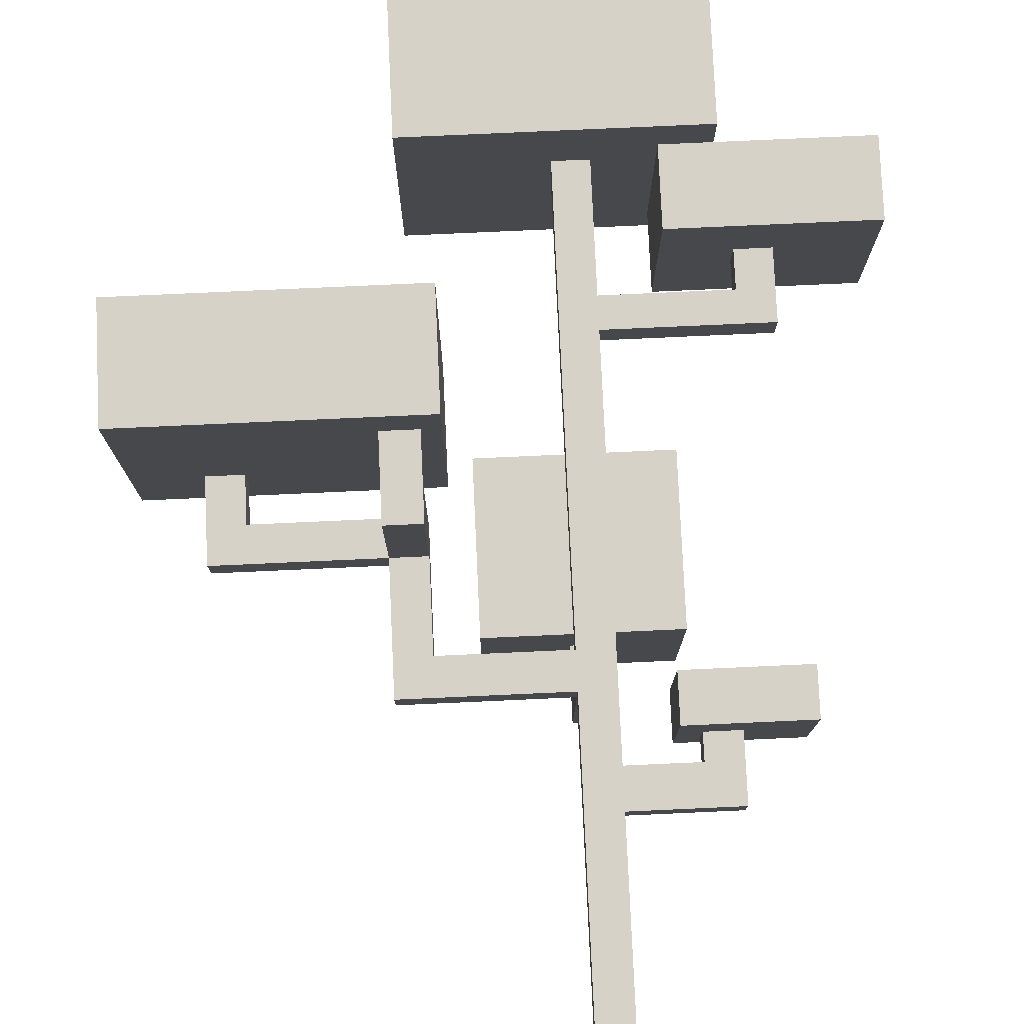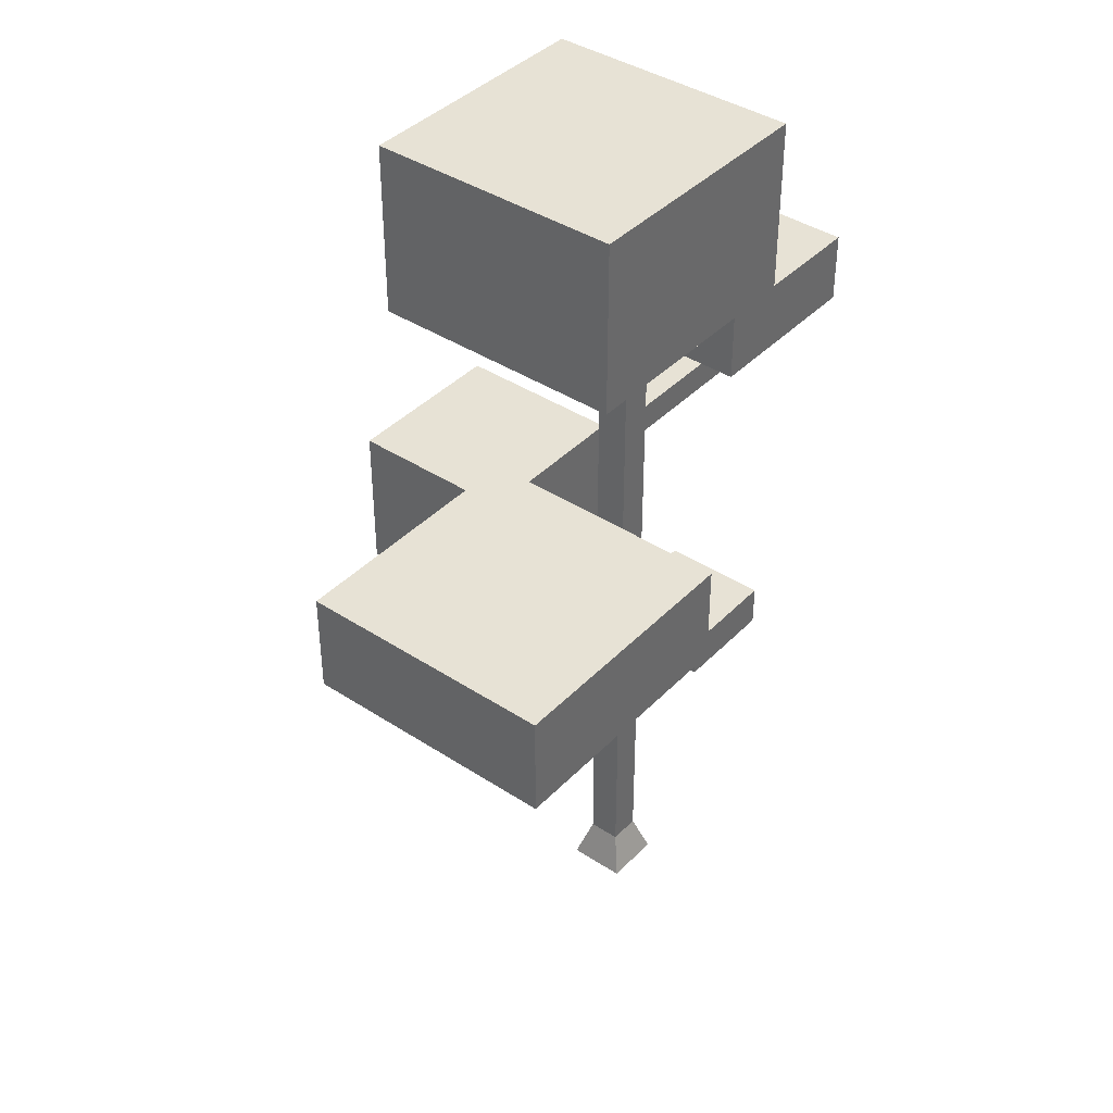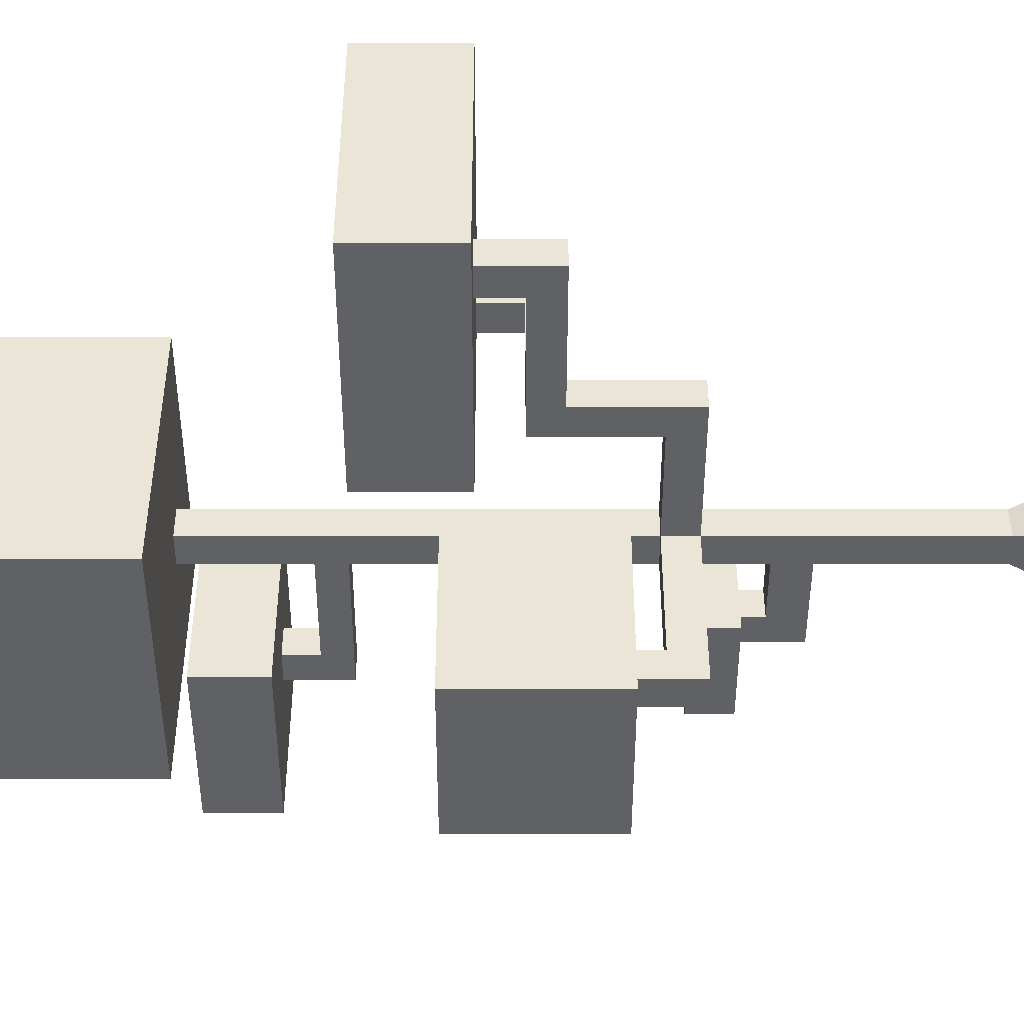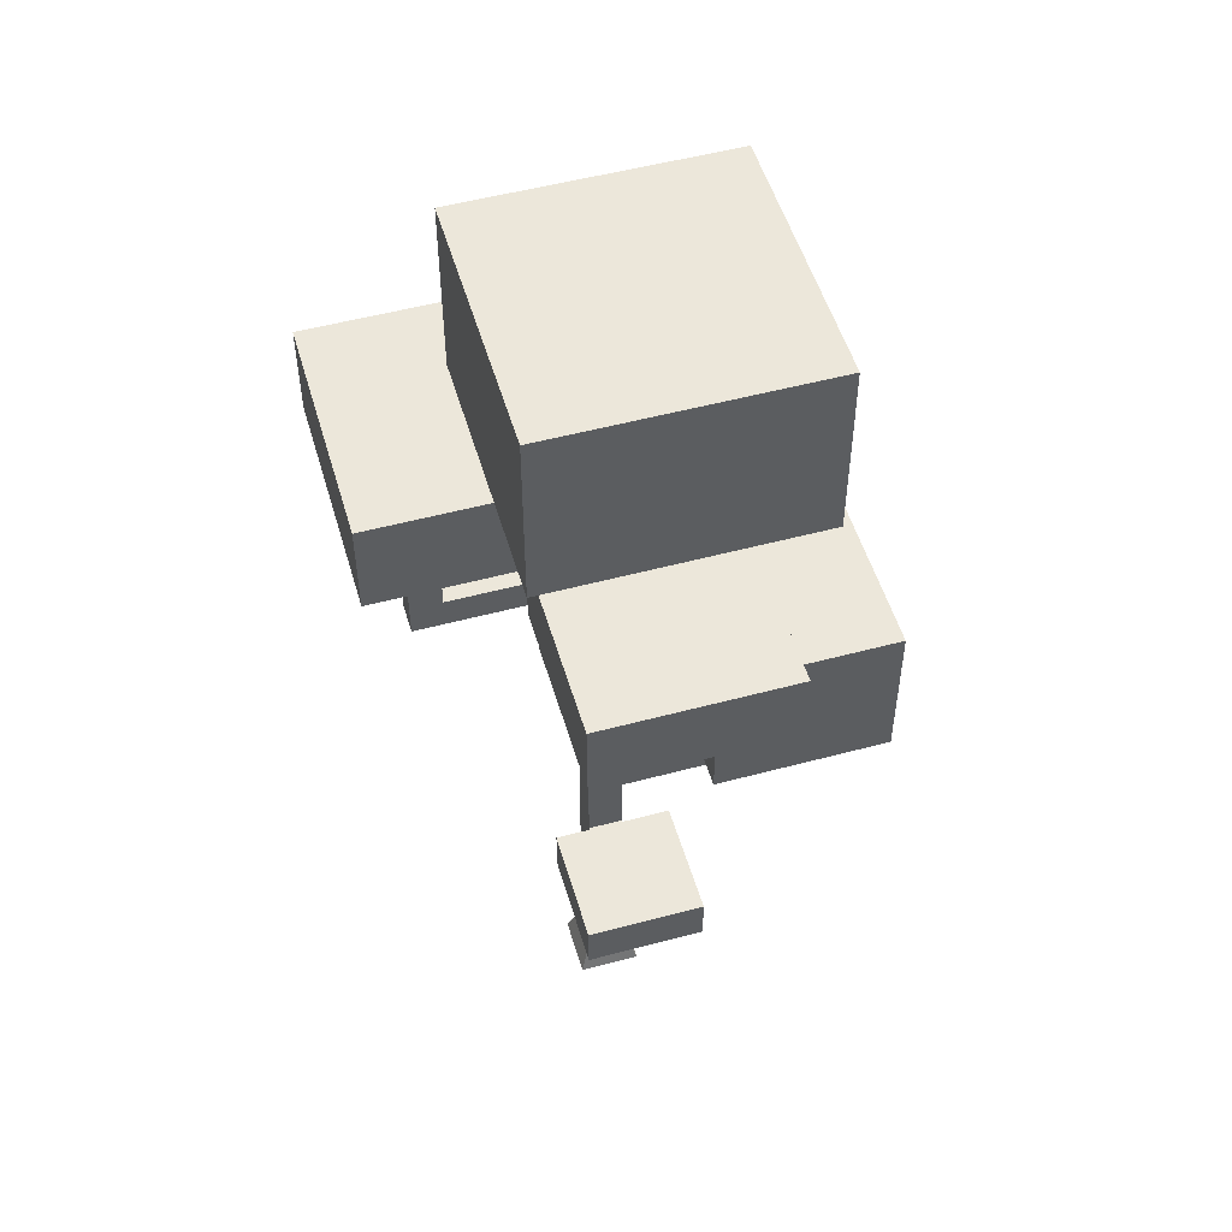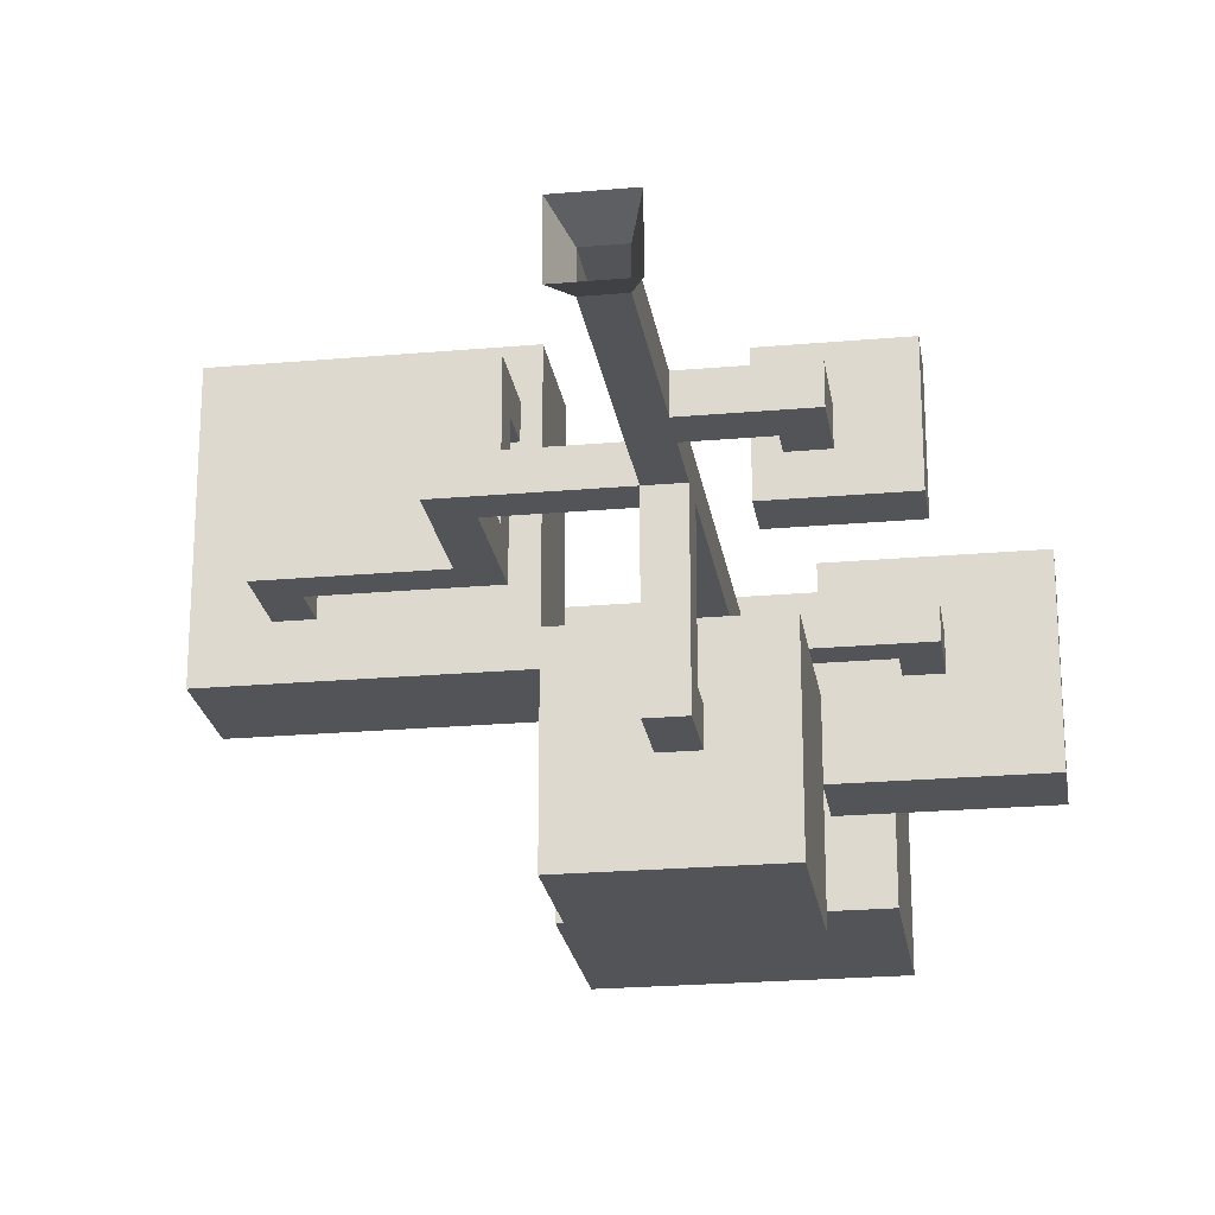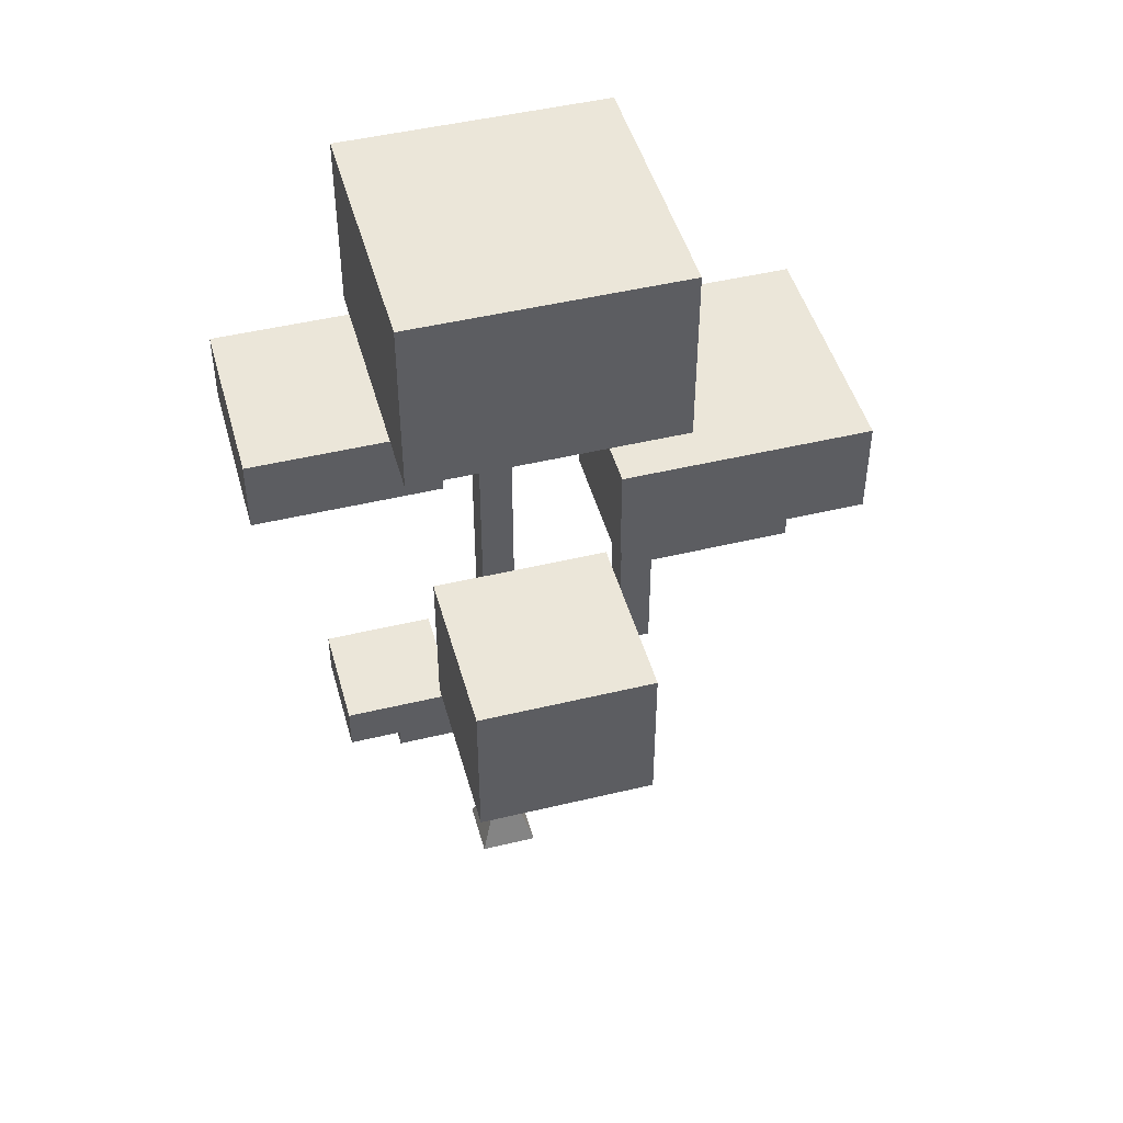
<metadata>
{"format":"obj","ext":"obj","renderer":"f3d","projection":"perspective","resolution":1024,"background":"white","views":[{"elev":78.2,"azim":-2.6,"up":"+Z"},{"elev":40.1,"azim":-51.1,"up":"+Y"},{"elev":-45.8,"azim":-90.0,"up":"+Z"},{"elev":51.9,"azim":73.8,"up":"+Y"},{"elev":-22.9,"azim":8.6,"up":"+Z"},{"elev":46.9,"azim":164.7,"up":"+Y"}]}
</metadata>
<code>
o forest7_Cube.004
v 4.683 7.331 -1.358
v 4.683 8.534 -1.358
v 4.683 7.331 1.649
v 4.683 8.534 1.649
v 1.675 7.331 -1.358
v 1.675 8.534 -1.358
v 1.675 7.331 1.649
v 1.675 8.534 1.649
v -0.4463 9.267 0.4463
v -0.4463 9.267 -0.4463
v 0.4463 9.267 0.4463
v 0.4463 9.267 -0.4463
v -0.4463 8.34 0.4463
v 0.4463 8.34 -0.4463
v -0.4463 8.34 -0.4463
v 0.4463 8.34 0.4463
v -3.571 9.267 0.4463
v -3.571 9.267 -0.4463
v -3.571 8.34 0.4463
v -3.571 8.34 -0.4463
v -4.463 9.267 0.4463
v -4.463 9.267 -0.4463
v -4.463 8.34 0.4463
v -4.463 8.34 -0.4463
v -3.571 11.5 0.4463
v -3.571 11.5 -0.4463
v -4.463 11.5 0.4463
v -4.463 11.5 -0.4463
v -3.571 12.39 0.4463
v -3.571 12.39 -0.4463
v -4.463 12.39 0.4463
v -4.463 12.39 -0.4463
v -4.463 11.5 3.124
v -3.571 11.5 3.124
v -4.463 12.39 3.124
v -3.571 12.39 3.124
v -4.463 11.5 4.017
v -3.571 11.5 4.017
v -4.463 12.39 4.017
v -3.571 12.39 4.017
v -4.463 14.18 3.124
v -3.571 14.18 3.124
v -4.463 14.18 4.017
v -3.571 14.18 4.017
v -7.588 11.5 0.4463
v -7.588 11.5 -0.4463
v -7.588 12.39 0.4463
v -7.588 12.39 -0.4463
v -8.48 11.5 0.4463
v -8.48 11.5 -0.4463
v -8.48 12.39 0.4463
v -8.48 12.39 -0.4463
v -7.588 14.18 0.4463
v -7.588 14.18 -0.4463
v -8.48 14.18 0.4463
v -8.48 14.18 -0.4463
v 0.4463 8.34 -4.017
v 0.4463 9.267 -4.017
v -0.4463 9.267 -4.017
v -0.4463 8.34 -4.017
v 0.4463 8.34 -4.91
v 0.4463 9.267 -4.91
v -0.4463 9.267 -4.91
v -0.4463 8.34 -4.91
v -0.4463 10.61 -4.017
v 0.4463 10.61 -4.017
v -0.4463 10.61 -4.91
v 0.4463 10.61 -4.91
v -0.4463 17.3 -0.4463
v 0.4463 17.3 -0.4463
v -0.4463 17.3 0.4463
v 0.4463 17.3 0.4463
v 0.4463 16.5 -0.4463
v 0.4463 16.5 0.4463
v -0.4463 16.5 0.4463
v -0.4463 16.5 -0.4463
v 3.571 17.3 -0.4463
v 3.571 17.3 0.4463
v 3.571 16.5 -0.4463
v 3.571 16.5 0.4463
v 4.463 17.3 -0.4463
v 4.463 17.3 0.4463
v 4.463 16.5 -0.4463
v 4.463 16.5 0.4463
v 3.571 19.09 -0.4463
v 3.571 19.09 0.4463
v 4.463 19.09 -0.4463
v 4.463 19.09 0.4463
v -0.4463 22.21 -0.4463
v 0.4463 22.21 -0.4463
v -0.4463 22.21 0.4463
v 0.4463 22.21 0.4463
v -0.4463 6.671 0.4463
v -0.4463 6.671 -0.4463
v 0.4463 6.671 0.4463
v 0.4463 6.671 -0.4463
v -0.4463 5.67 0.4463
v -0.4463 5.67 -0.4463
v 0.4463 5.67 0.4463
v 0.4463 5.67 -0.4463
v 2.232 5.67 -0.4463
v 2.232 6.671 -0.4463
v 2.232 6.671 0.4463
v 2.232 5.67 0.4463
v 3.124 5.67 -0.4463
v 3.124 6.671 -0.4463
v 3.124 6.671 0.4463
v 3.124 5.67 0.4463
v 2.232 7.564 -0.4463
v 2.232 7.564 0.4463
v 3.124 7.564 -0.4463
v 3.124 7.564 0.4463
v 0.8034 0 -0.8034
v 0.8034 0 0.8034
v -0.8034 0 -0.8034
v -0.8034 0 0.8034
v -0.4463 1.134 -0.4463
v 0.4463 1.134 -0.4463
v 0.4463 1.134 0.4463
v -0.4463 1.134 0.4463
v -3.123 13.53 -1.764
v -3.123 16.34 -1.764
v -3.123 13.53 5.267
v -3.123 16.34 5.267
v -10.15 13.53 -1.764
v -10.15 16.34 -1.764
v -10.15 13.53 5.267
v -10.15 16.34 5.267
v 6.776 18.25 -2.718
v 6.776 20.21 -2.718
v 6.776 18.25 2.179
v 6.776 20.21 2.179
v 1.879 18.25 -2.718
v 1.879 20.21 -2.718
v 1.879 18.25 2.179
v 1.879 20.21 2.179
v 3.197 20.52 -4.677
v 3.197 25.39 -4.677
v 3.197 20.52 2.492
v 3.197 25.39 2.492
v -3.972 20.52 -4.677
v -3.972 25.39 -4.677
v -3.972 20.52 2.492
v -3.972 25.39 2.492
v 2.215 10.07 -7.1
v 2.215 14.31 -7.1
v 2.215 10.07 -2.347
v 2.215 14.31 -2.347
v -2.538 10.07 -7.1
v -2.538 14.31 -7.1
v -2.538 10.07 -2.347
v -2.538 14.31 -2.347
v -3.123 15.65 -1.764
v -3.123 15.65 5.267
v -10.15 15.65 5.267
v -10.15 15.65 -1.764
v 3.197 24.28 -4.677
v 3.197 24.28 2.492
v -3.972 24.28 2.492
v -3.972 24.28 -4.677
v 6.776 19.39 -2.718
v 6.776 19.39 2.179
v 1.879 19.39 2.179
v 1.879 19.39 -2.718
v 2.215 12.91 -7.1
v 2.215 12.91 -2.347
v -2.538 12.91 -2.347
v -2.538 12.91 -7.1
v 4.683 8.133 -1.358
v 4.683 8.133 1.649
v 1.675 8.133 1.649
v 1.675 8.133 -1.358
f 169 2 4 170
f 170 4 8 171
f 171 8 6 172
f 172 6 2 169
f 3 7 5 1
f 8 4 2 6
f 73 70 77 79
f 12 14 57 58
f 14 12 11 16
f 9 10 18 17
f 16 11 9 13
f 95 16 13 93
f 93 13 15 94
f 96 14 16 95
f 94 15 14 96
f 18 20 24 22
f 10 15 20 18
f 13 9 17 19
f 15 13 19 20
f 23 21 22 24
f 18 22 28 26
f 20 19 23 24
f 19 17 21 23
f 26 28 32 30
f 17 18 26 25
f 21 17 25 27
f 22 21 27 28
f 29 30 32 31
f 25 26 30 29
f 31 27 33 35
f 27 31 47 45
f 35 33 37 39
f 29 31 35 36
f 27 25 34 33
f 25 29 36 34
f 37 38 40 39
f 40 36 42 44
f 34 36 40 38
f 33 34 38 37
f 36 35 41 42
f 35 39 43 41
f 39 40 44 43
f 47 48 54 53
f 31 32 48 47
f 28 27 45 46
f 32 28 46 48
f 50 49 51 52
f 48 46 50 52
f 46 45 49 50
f 45 47 51 49
f 48 52 56 54
f 51 47 53 55
f 52 51 55 56
f 60 59 63 64
f 15 10 59 60
f 14 15 60 57
f 10 12 58 59
f 64 63 62 61
f 58 57 61 62
f 57 60 64 61
f 58 62 68 66
f 62 63 67 68
f 59 58 66 65
f 63 59 65 67
f 72 70 90 92
f 76 75 71 69
f 75 74 72 71
f 73 76 69 70
f 12 10 76 73
f 9 11 74 75
f 10 9 75 76
f 11 12 73 74
f 80 79 83 84
f 74 73 79 80
f 70 72 78 77
f 72 74 80 78
f 84 83 81 82
f 79 77 81 83
f 78 80 84 82
f 81 77 85 87
f 82 81 87 88
f 78 82 88 86
f 77 78 86 85
f 70 69 89 90
f 71 72 92 91
f 69 71 91 89
f 98 94 96 100
f 96 95 103 102
f 97 93 94 98
f 99 95 93 97
f 103 104 108 107
f 100 96 102 101
f 99 100 101 104
f 95 99 104 103
f 105 106 107 108
f 101 102 106 105
f 104 101 105 108
f 103 107 112 110
f 107 106 111 112
f 106 102 109 111
f 102 103 110 109
f 117 120 97 98
f 120 119 99 97
f 119 114 113 118
f 118 113 115 117
f 100 118 117 98
f 99 119 118 100
f 116 114 119 120
f 115 116 120 117
f 153 122 124 154
f 154 124 128 155
f 155 128 126 156
f 156 126 122 153
f 123 127 125 121
f 128 124 122 126
f 161 130 132 162
f 162 132 136 163
f 163 136 134 164
f 164 134 130 161
f 131 135 133 129
f 136 132 130 134
f 157 138 140 158
f 158 140 144 159
f 159 144 142 160
f 160 142 138 157
f 139 143 141 137
f 144 140 138 142
f 165 146 148 166
f 166 148 152 167
f 167 152 150 168
f 168 150 146 165
f 147 151 149 145
f 152 148 146 150
f 125 156 153 121
f 127 155 156 125
f 123 154 155 127
f 121 153 154 123
f 141 160 157 137
f 143 159 160 141
f 139 158 159 143
f 137 157 158 139
f 133 164 161 129
f 135 163 164 133
f 131 162 163 135
f 129 161 162 131
f 149 168 165 145
f 151 167 168 149
f 147 166 167 151
f 145 165 166 147
f 5 172 169 1
f 7 171 172 5
f 3 170 171 7
f 1 169 170 3

</code>
